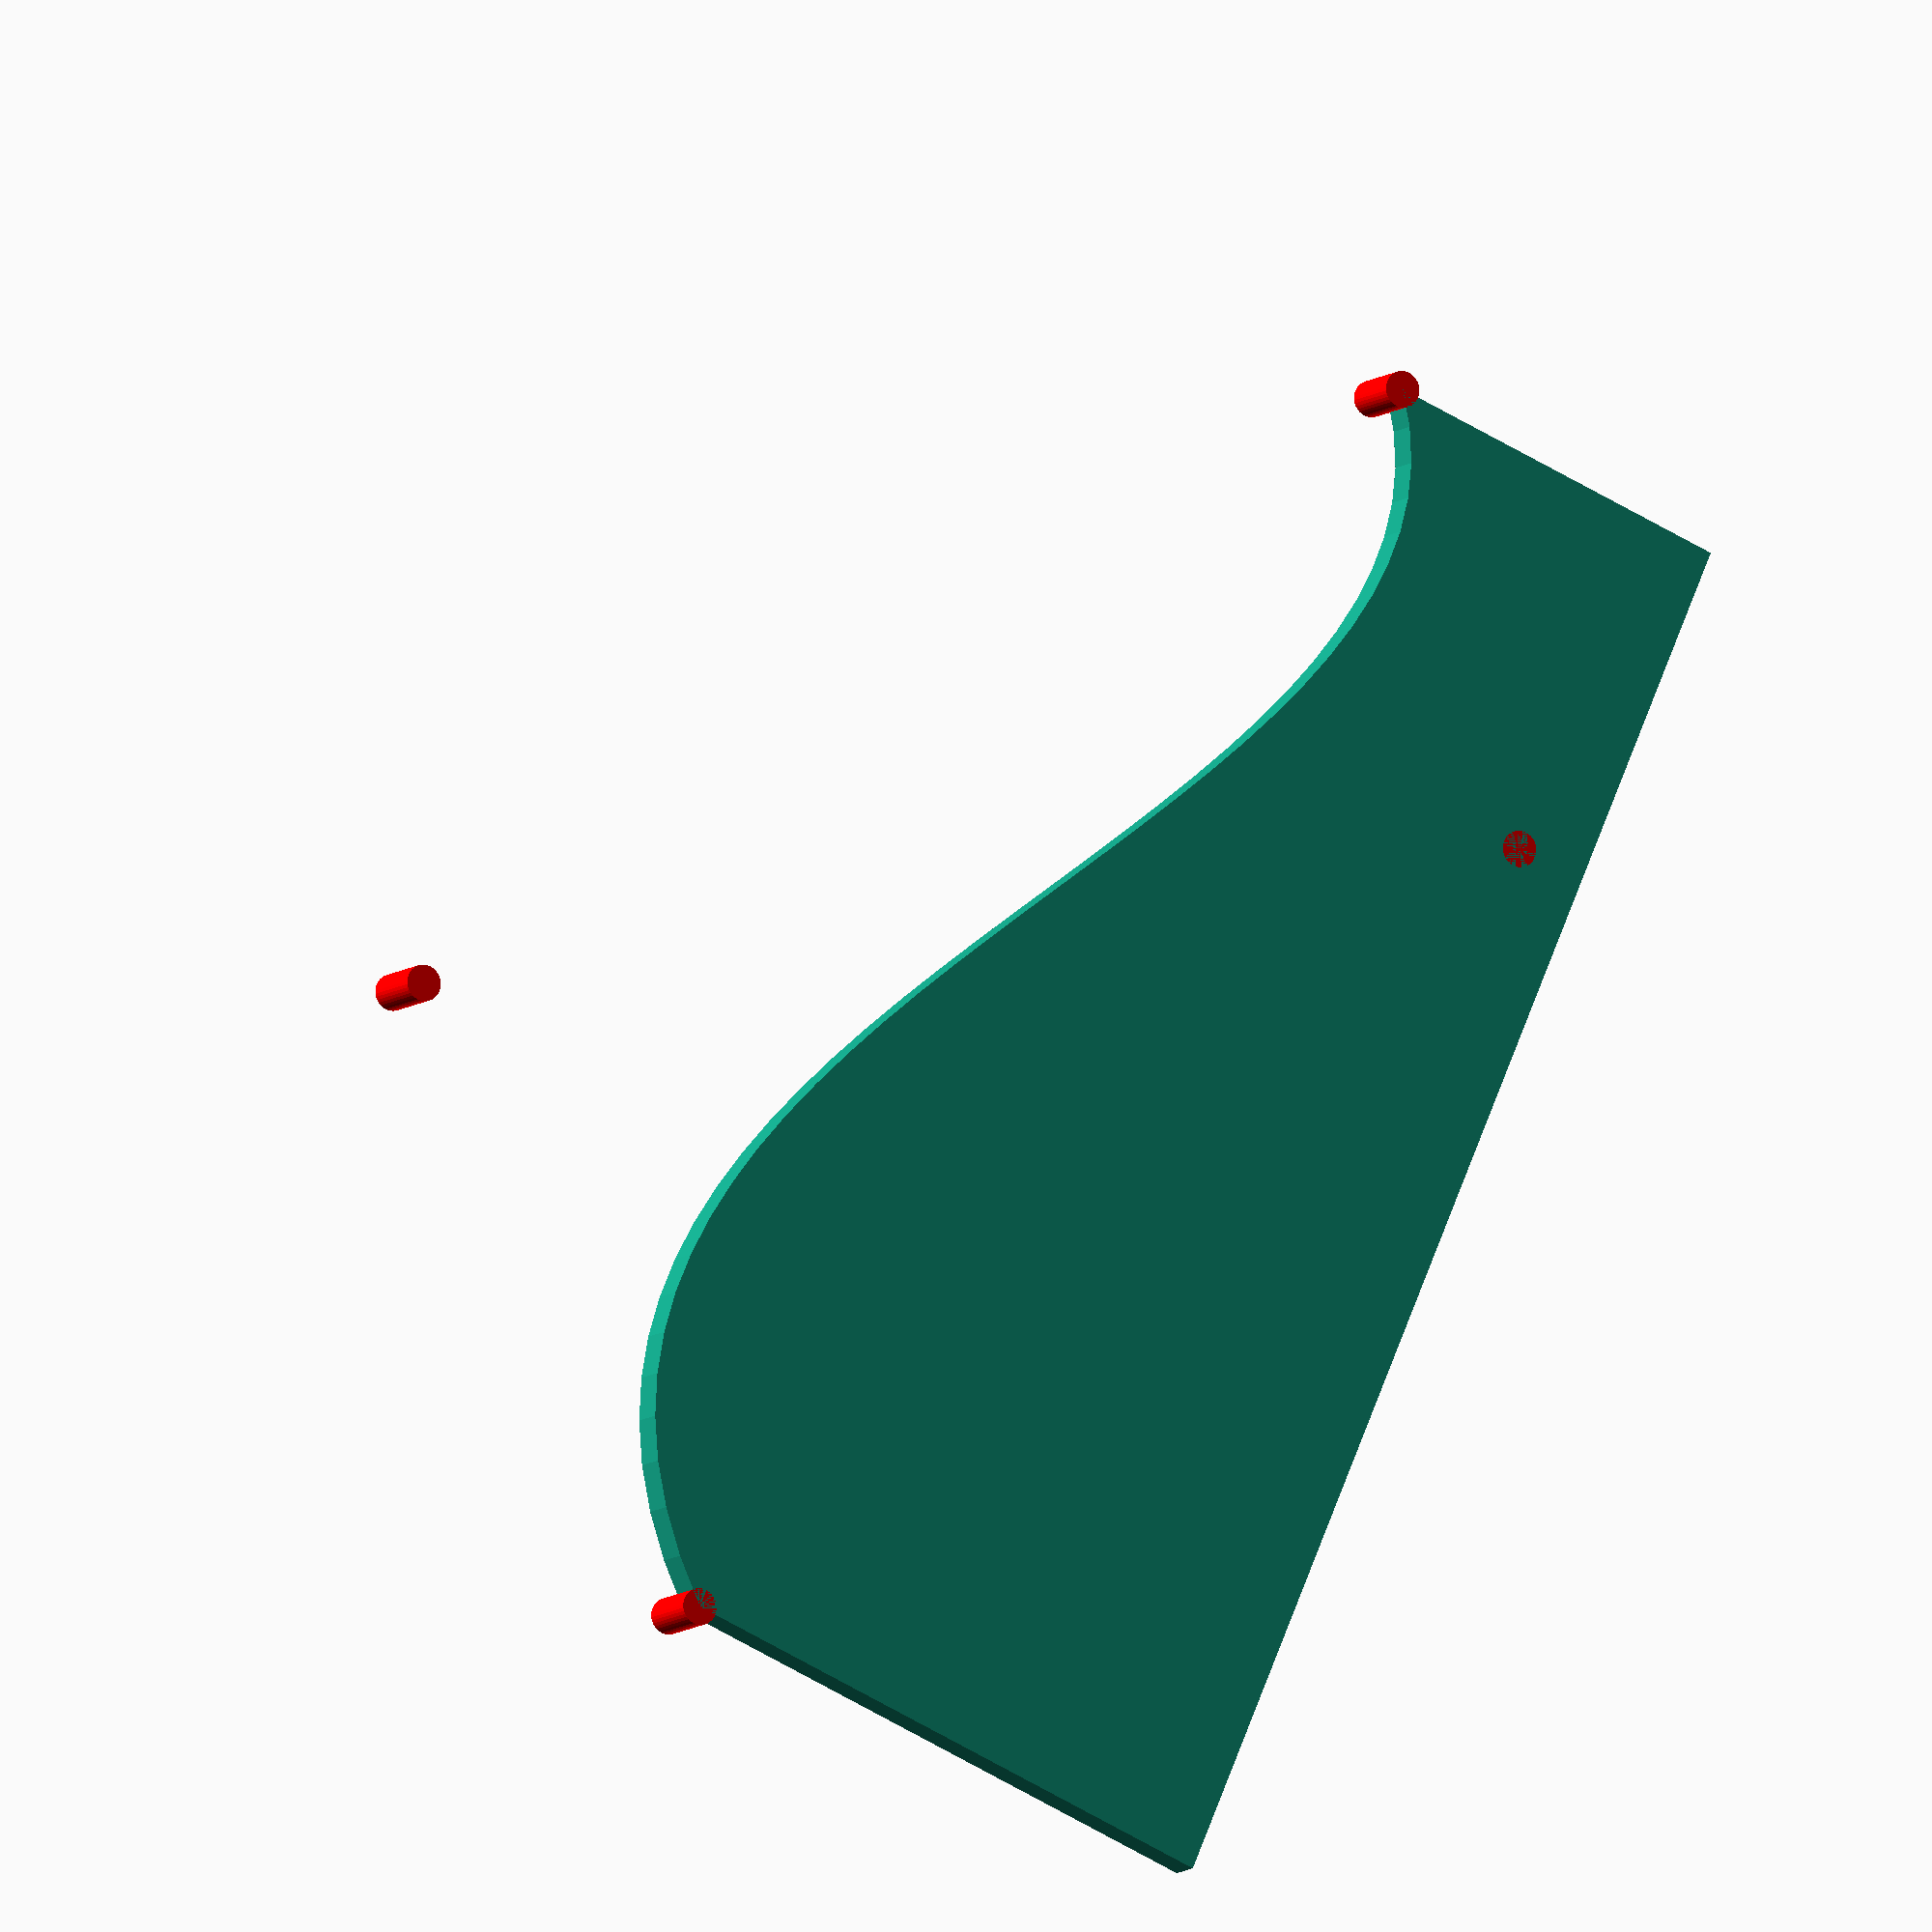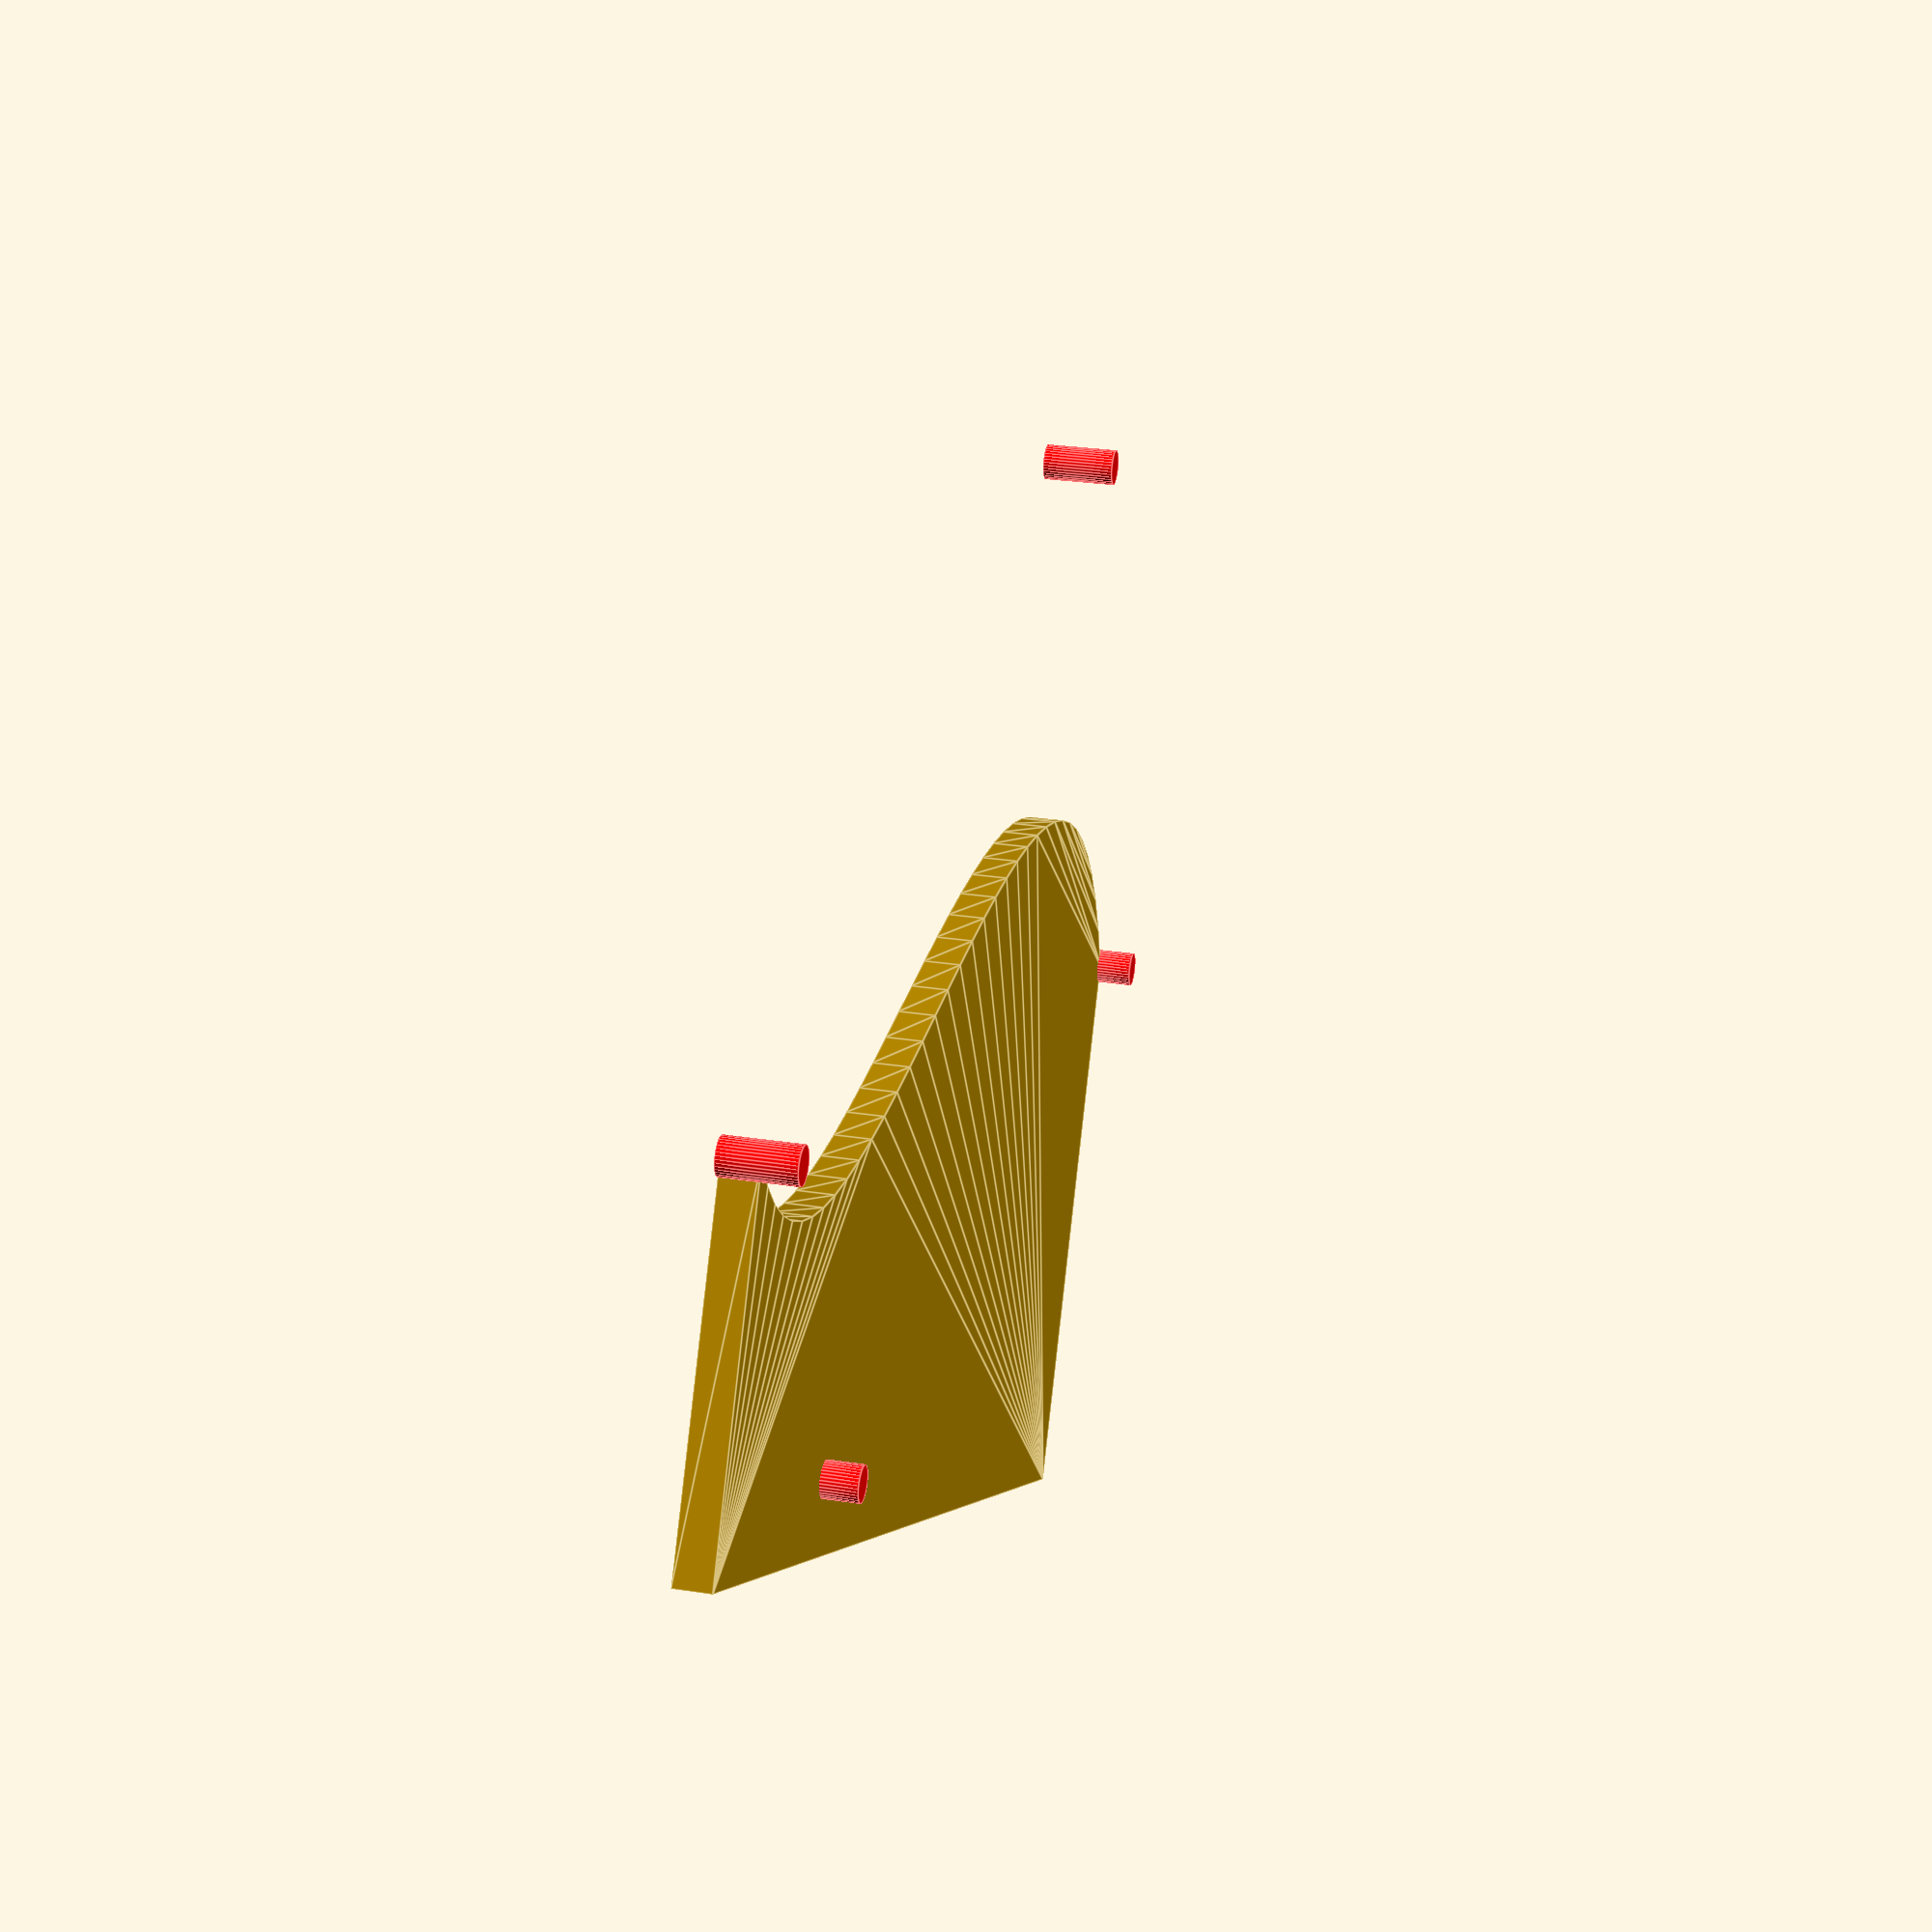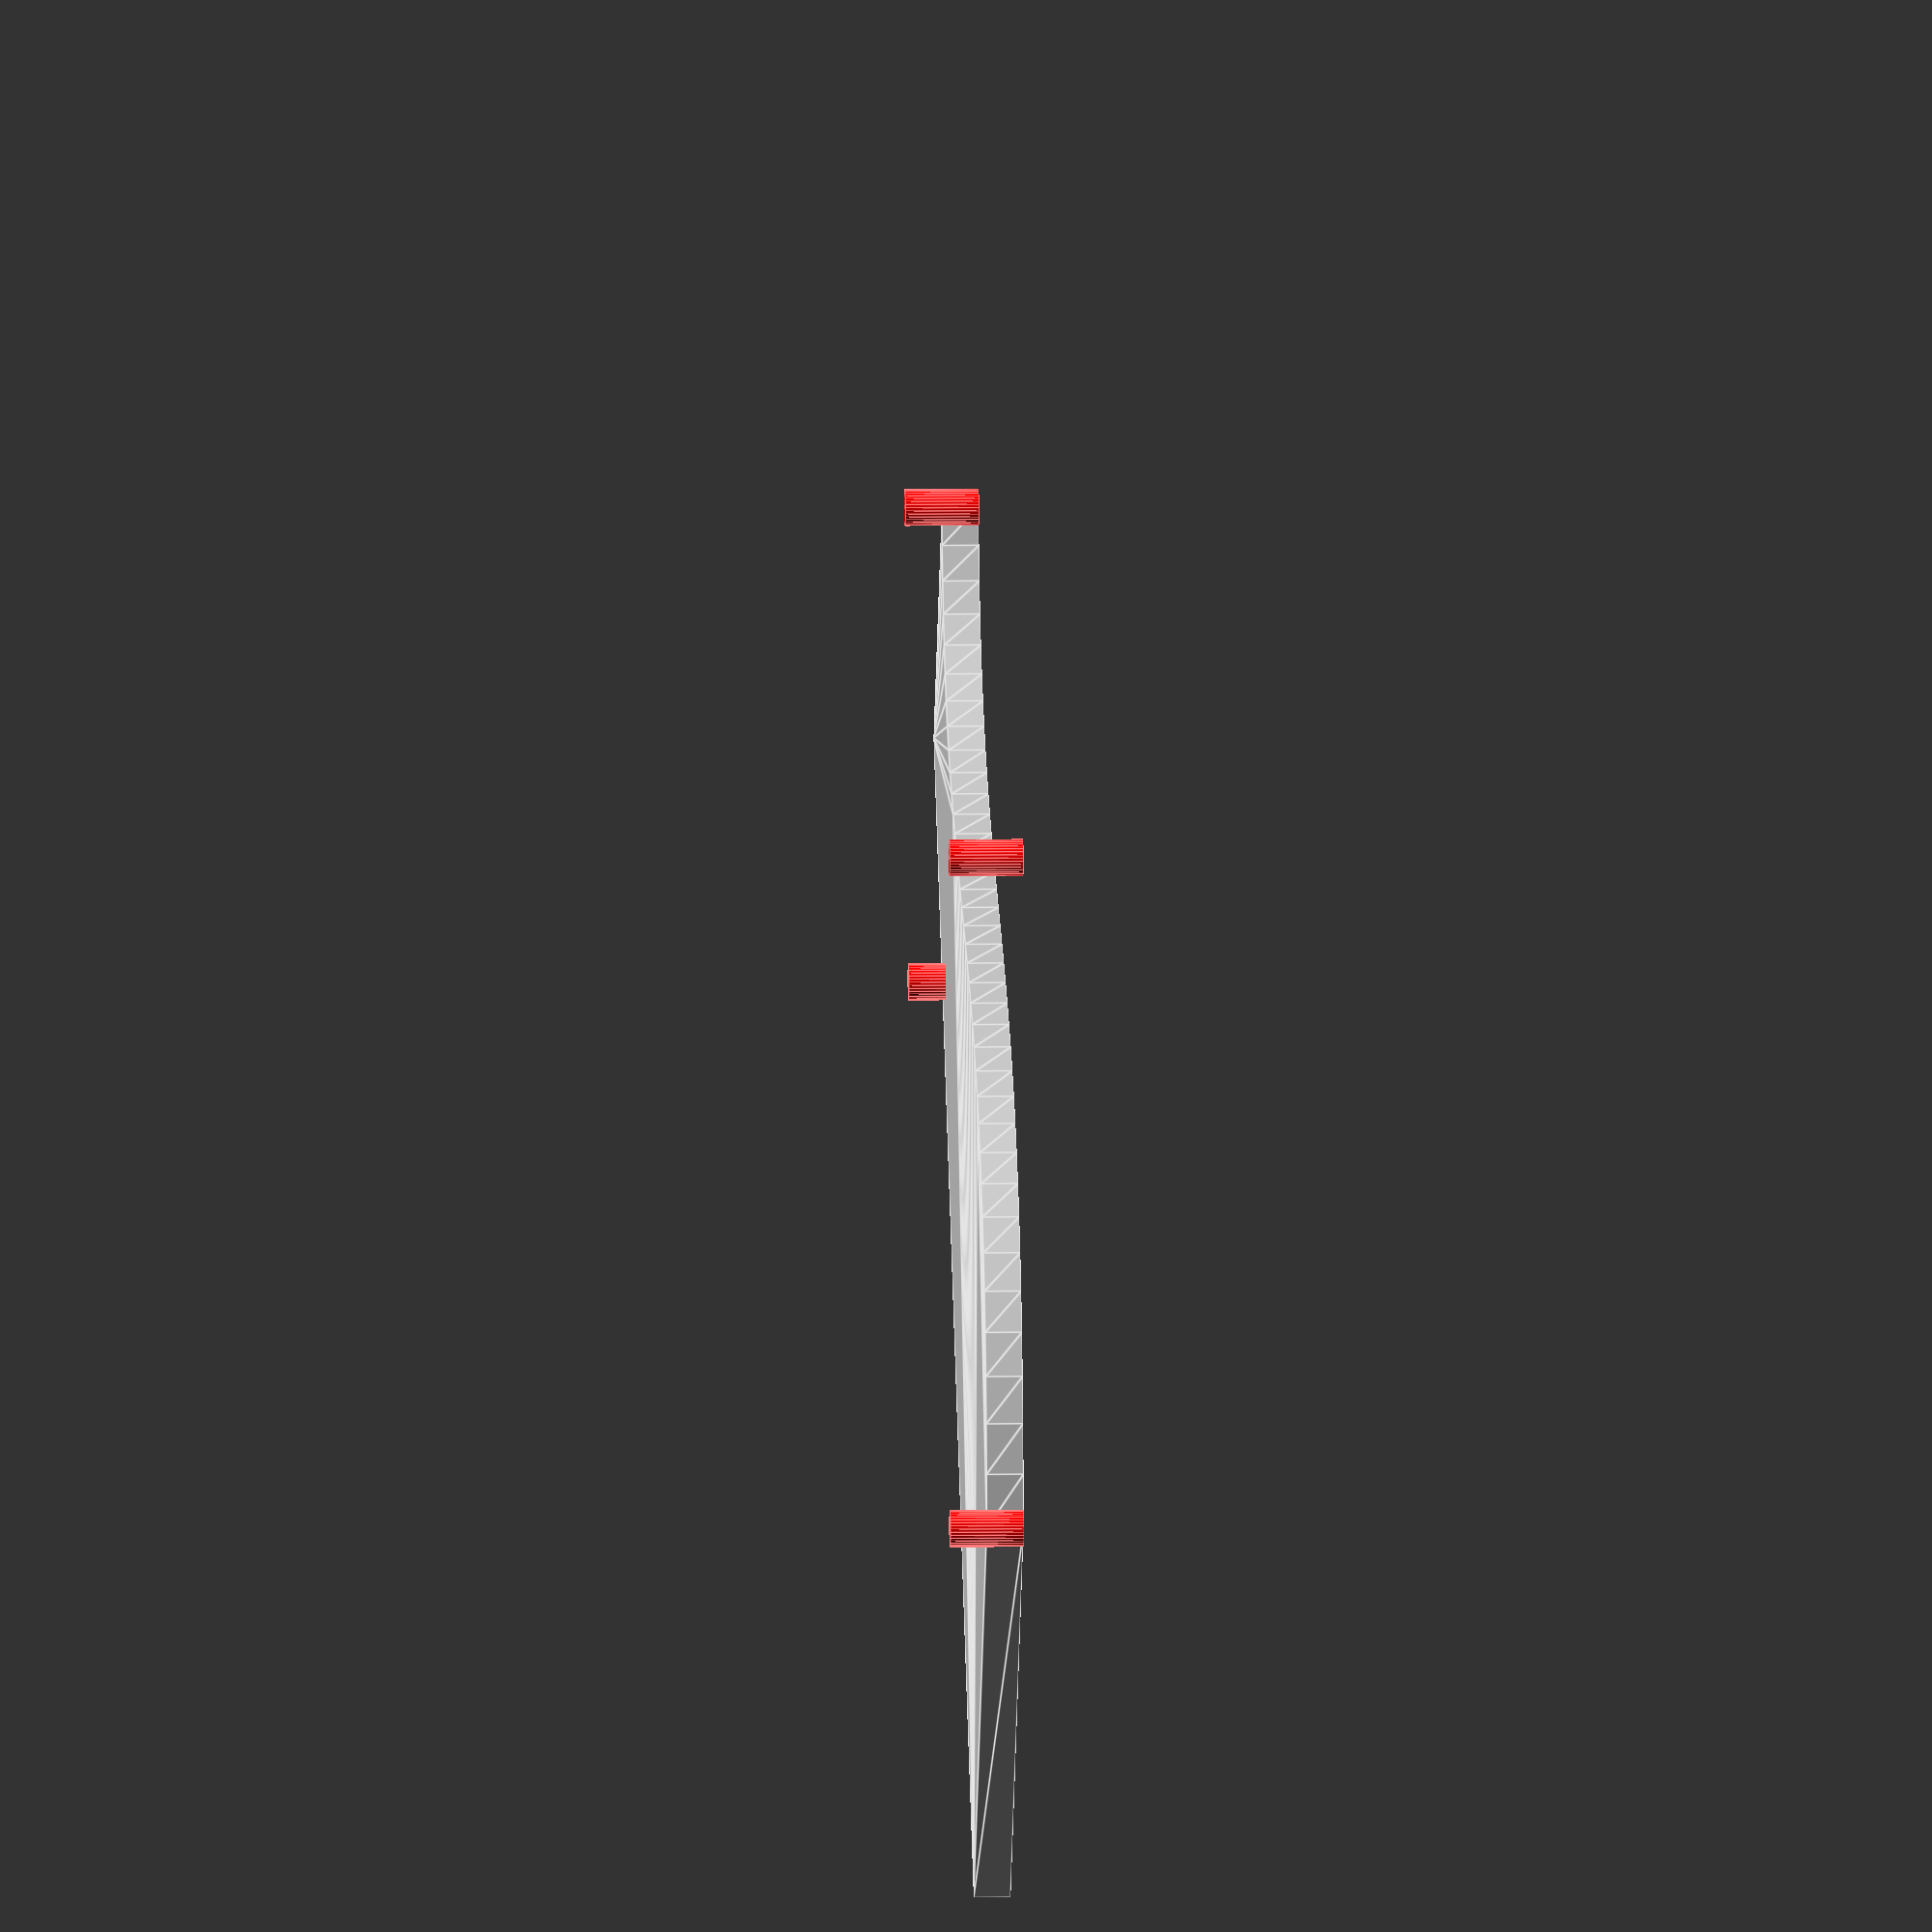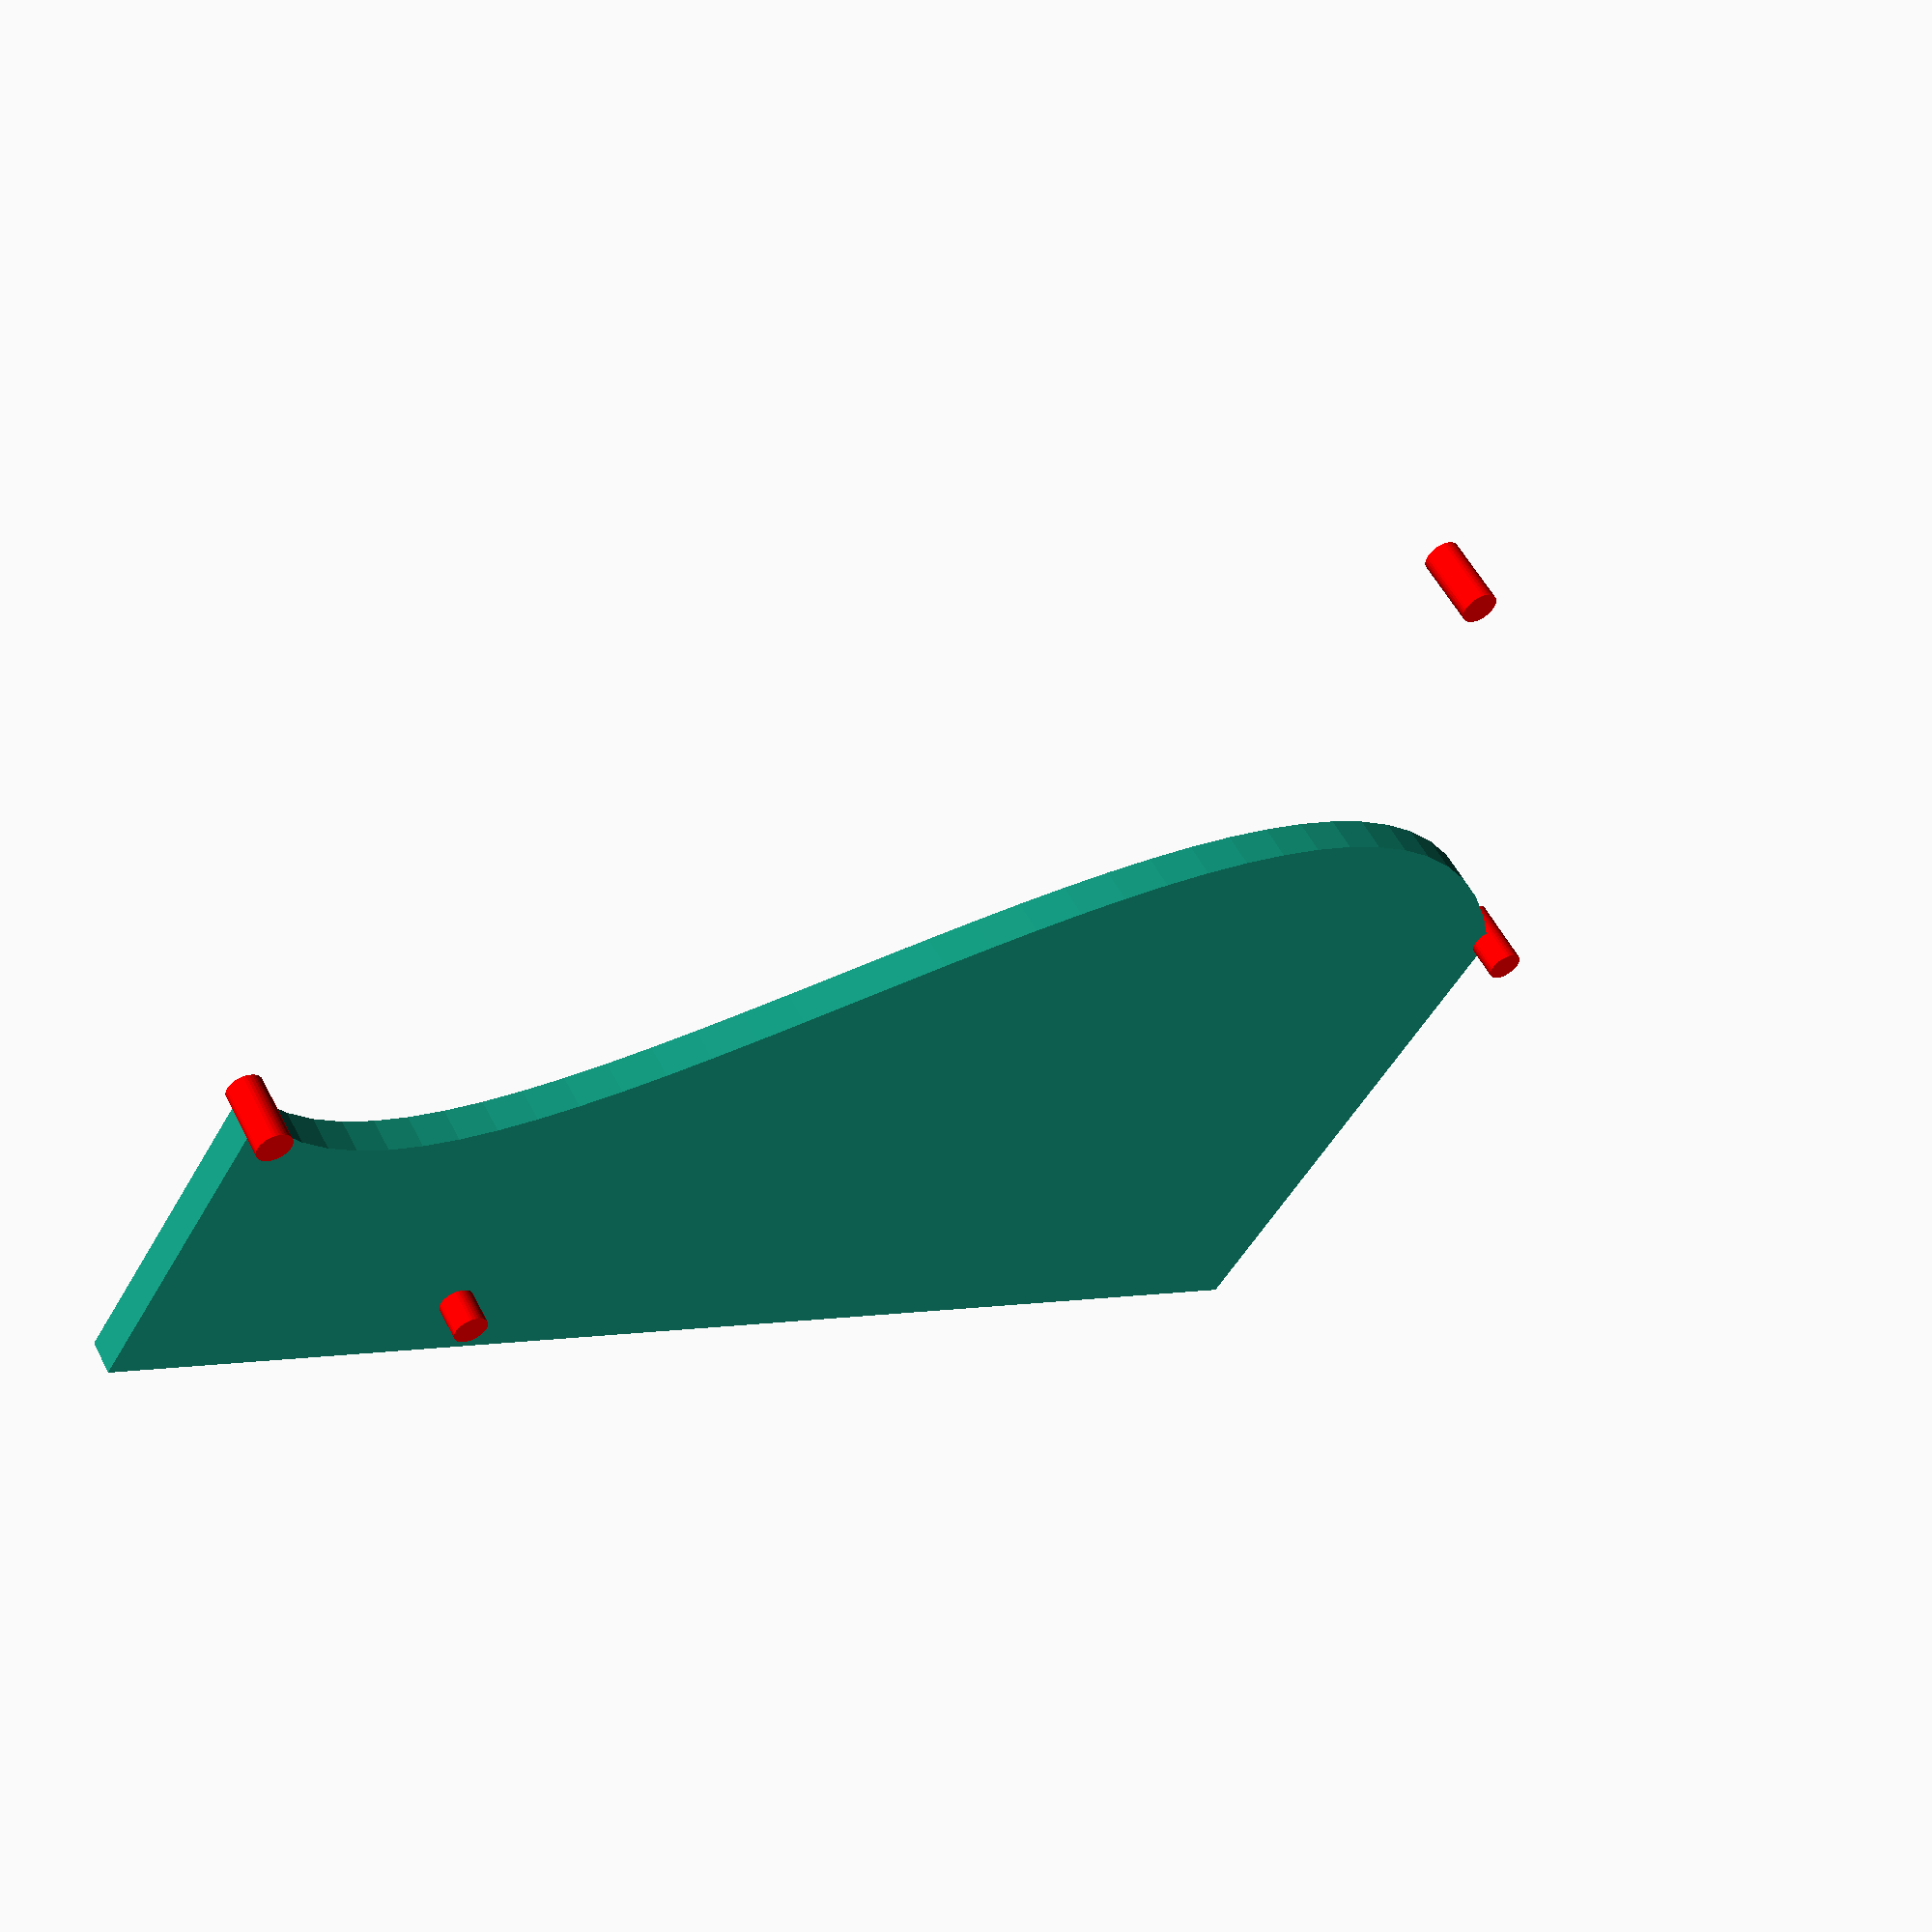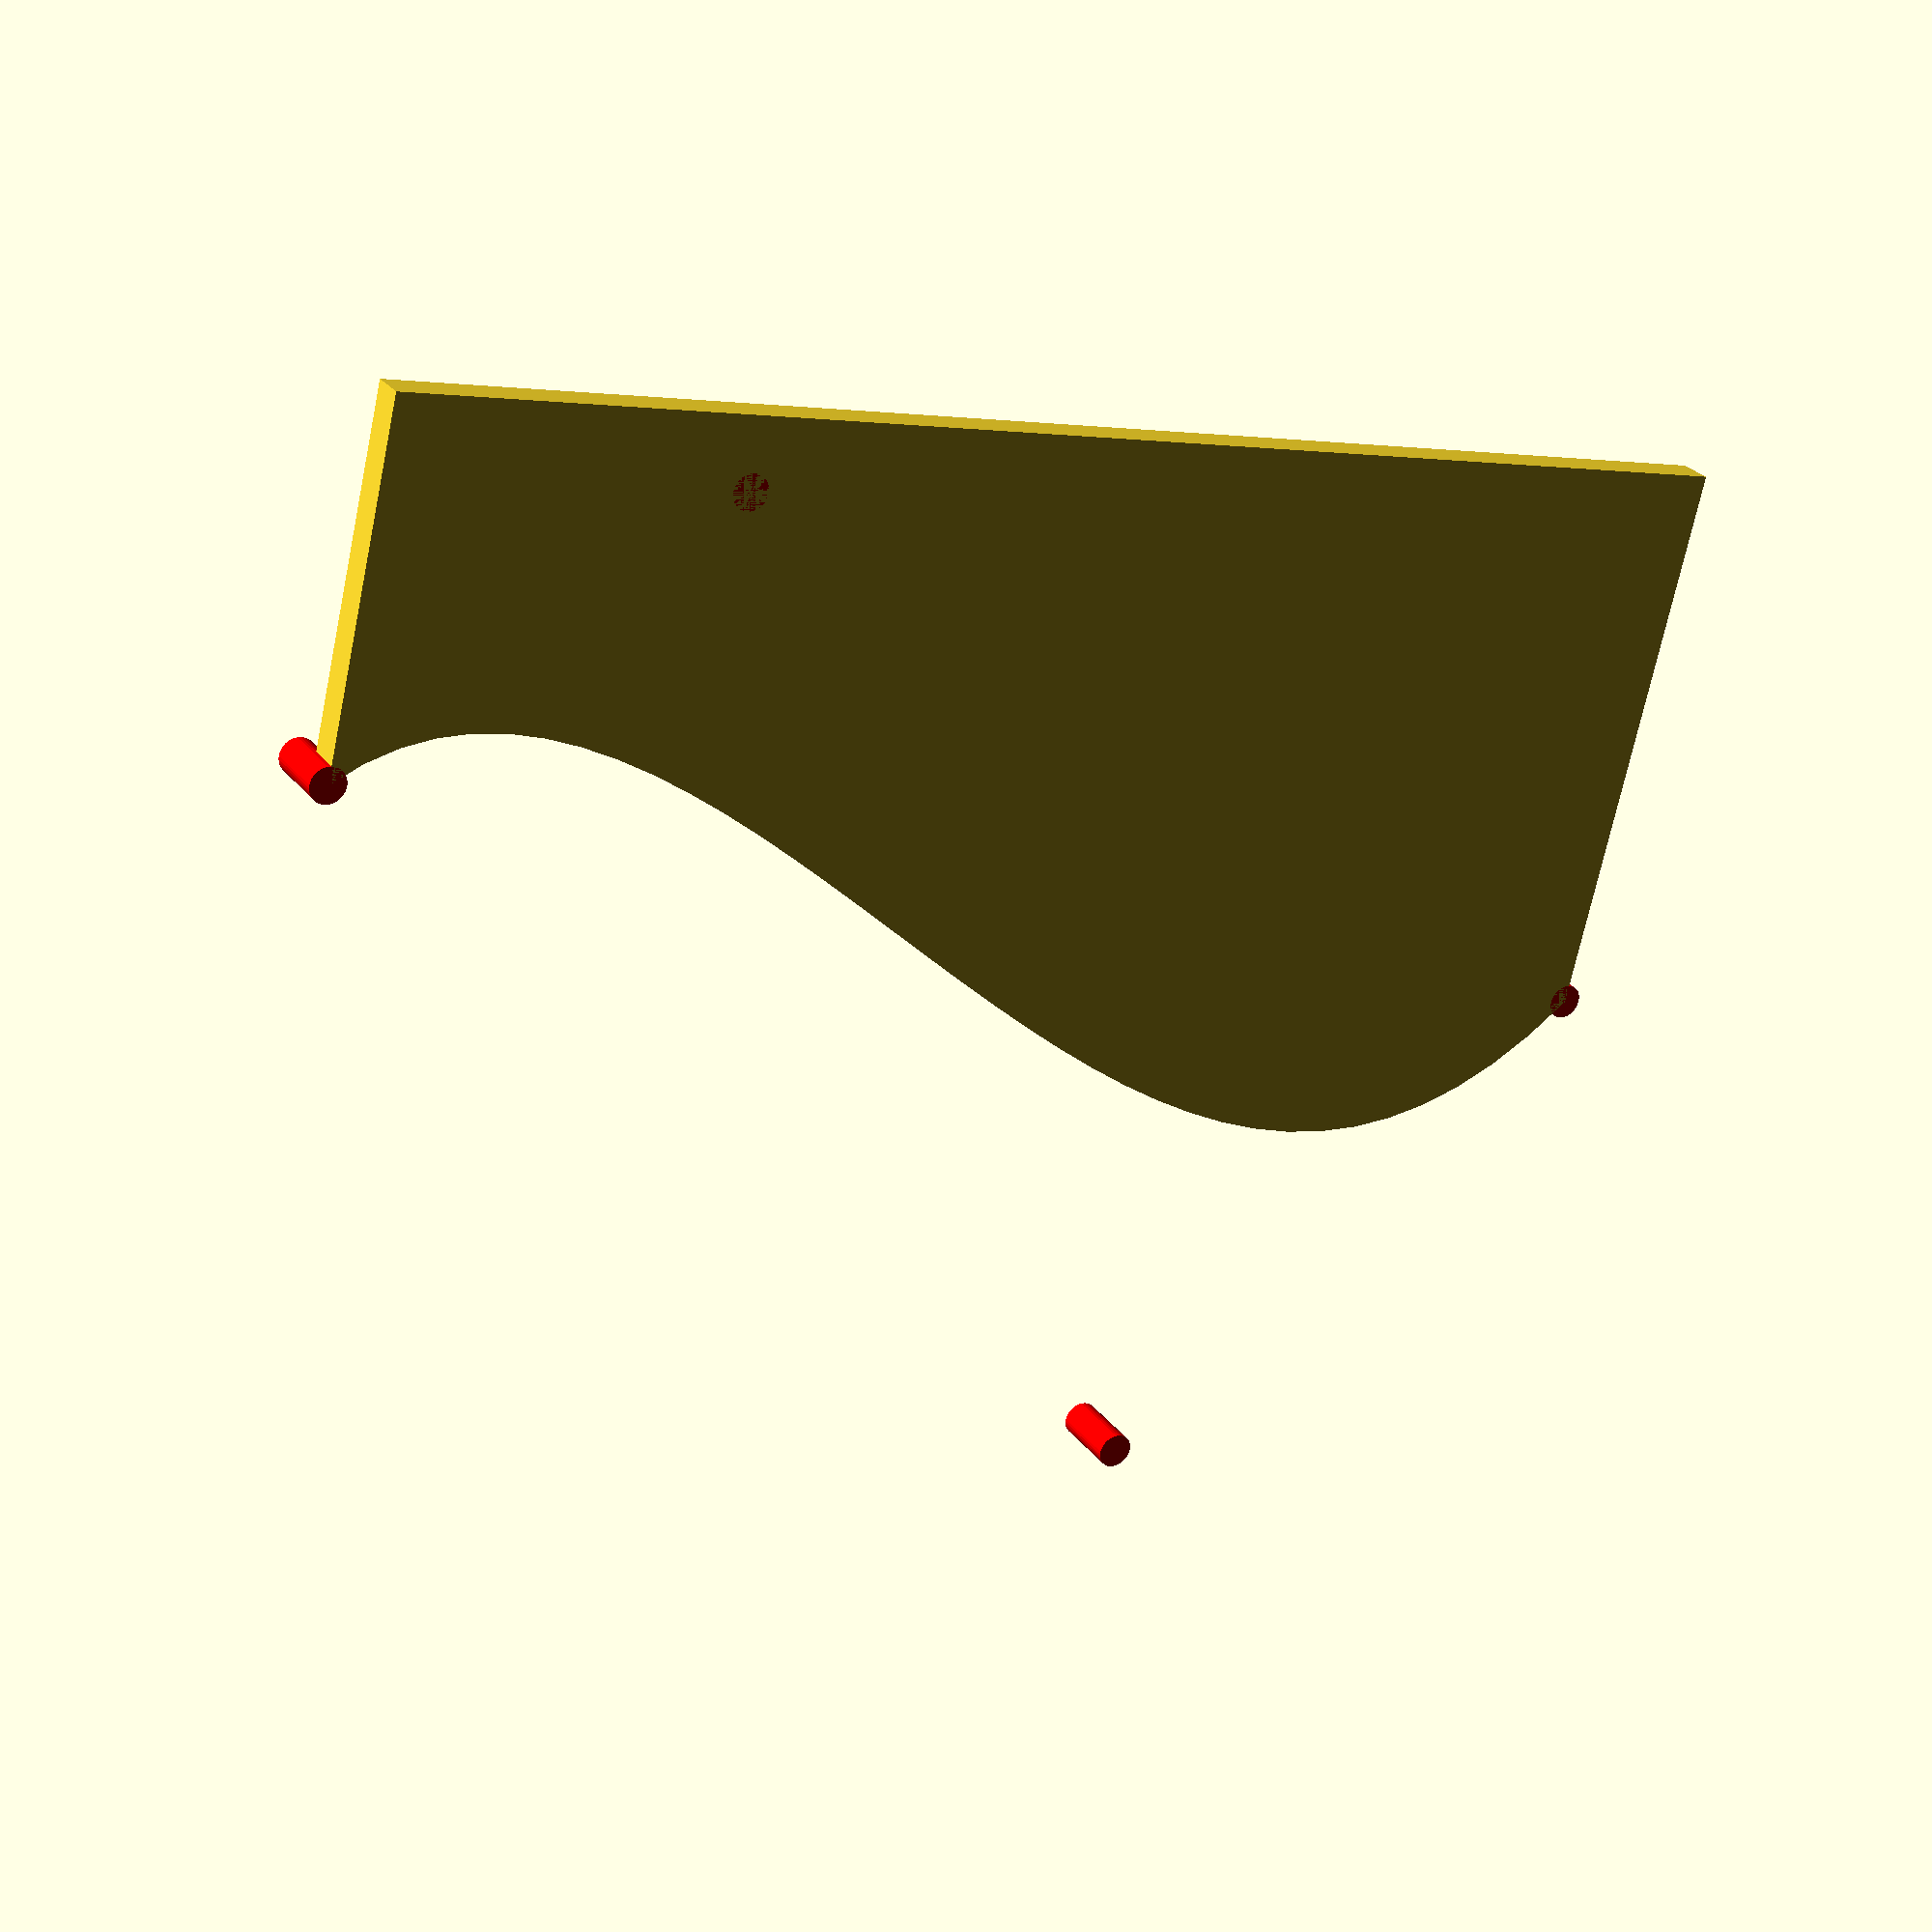
<openscad>
//
// UnfyOpenSCADLib Copyright Leif Burrow 2022
// kc8rwr@unfy.us
// unforgettability.net
//
// This file is part of UnfyOpenSCADLib.
//
// UnfyOpenSCADLib is free software: you can redistribute it and/or modify it under the terms of the
// GNU General Public License as published by the Free Software Foundation, either version 3 of
// the License, or (at your option) any later version.
//
// UnfyOpenSCADLib is distributed in the hope that it will be useful, but WITHOUT ANY WARRANTY;
// without even the implied warranty of MERCHANTABILITY or FITNESS FOR A PARTICULAR PURPOSE.
// See the GNU General Public License for more details.
//
// You should have received a copy of the GNU General Public License along with UnfyOpenSCADLib.
// If not, see <https://www.gnu.org/licenses/>.
//

demonstrate_unf_distance_to_bounding_circle = false; //grapgical demo of unf_distance_to_bounding_circle() 

$fn = $preview ? 36 : 360;

//A rounding function that allows rounding to places other than ones
function unf_round(num, place=0) = round(num / pow(10, place)) * pow(10, place);

function unf_signum(x) = x < 0 ? -1 : (x ==0 ? 0 : 1);

// convert any angle to an equivalent positive (or 0) angle within a single circle
function unf_normalize_angle(angle) = 0 < angle ? (angle % 360) : (360 - (angle % 360));

//Use quadratic formula to solve a quadratic equation, returns vector with both answers
function unf_quadratic(a, b, c) = let(m = sqrt(pow(b, 2) - (4 * a * c)),
				      one = (-b - m) / (2 * a),
				      two = (-b + m) / (2 * a)) [one, two];

//Calculate the distance from a point within a circle to it's circumference along a given angle
function unf_distance_to_bounding_circle(radius, point, angle, focus=[0, 0]) =
  focus.x != 0 || focus.y != 0 ? unf_distance_to_bounding_circle(radius=radius, point=[point.x-focus.x, point.y-focus.y], angle=angle, focus=[0, 0]) : // shift so point is origin, simplifies rotation
  360 <= angle || 0 > angle ? unf_distance_to_bounding_circle(radius=radius, point=point, focus=focus, angle=(0 < angle ? (angle % 360) : (360 + (angle % 360)))) : //ensure angle is between 0, 360
  90 == angle ? sqrt(pow(radius,2)-pow(point.x, 2))-point.y : // 90 degrees is special
  90 < angle ? let(rot=(angle%90)-angle, cr=cos(rot), sr=sin(rot)) unf_distance_to_bounding_circle(radius=radius, focus=focus, angle=angle%90, point=[point.x*cr-point.y*sr, cr*point.y+sr*point.x]) : // rotate into quadrant I if not already there
  let(
    e = point.x,
    f = point.y,
    tt = tan(angle)
  )
  0 > e
  ?
  unf_distance_to_bounding_circle(radius, [0, f - (e*tan(angle))], angle, [0, 0]) - (e/cos(angle))
  :
  (
    let (
      alpha = f - (e * tt),
      a = pow(tt, 2) + 1,,
      b = 2 * alpha * tt,
      c = pow(alpha, 2) - pow(radius, 2),
      x = max(unf_quadratic(a, b, c)),
      length = (x-e) / cos(angle)
    ) length
  );

// Adapted from Post by MichaelAtOz https://openscad.rocklinux.narkive.com/jhqIIcOm/fn-fa-and-fs
// Since which of $fa, $fs, $fn determines curve resolution varies depending on their respective values these methods allow one to calculate one which will be correct for use within modules

//Determine which of $fa, $fs or $fn currently takes precidence, calculate and return an equivalent $fn value
function unf_effective_fn(radius, angle=360) = 0 < $fn ? $fn : let (
  pfa = 360 / $fa,
  pfs = (2*PI*radius)/$fs) ceil(max(min(pfa, pfs), 5) * (angle/360));

//Determine which of $fa, $fs or $fn currently takes precidence, calculate and return an equivalent $fa value
function unf_effective_fa(radius) = 360 / unf_effective_fn(radius);

//Determine which of $fa, $fs or $fn currently takes precidence, calculate and return an equivalent $fs value
function unf_effective_fs(radius) = 2*PI*radius / unf_effective_fn(radius);

//Determine the bounding size of a vector of 2 dimensional vectors
function unfy_bound_size2(v) =
  len(v) < 2 ? 0 :
    let (
      mnx = min([for(i=v)i.x]),
      mxx = max([for(i=v)i.x]),
      mny = min([for(i=v)i.y]),
      mxy = max([for(i=v)i.y])
    )
  [mxx - mnx, mxy, mny];

//take a vector of control points, return a vector of points on the curve
function unfy_bezier(v) =
  assert(len(v) < 5, "Sorry, curves with order > 3 are not yet supported")
  assert(len(v) > 0, "Empty vector!")
    1 == len(v) ? [v[0]] :
    let(
      bounds = unfy_bound_size2(v), //not necessarily accurate as control points may be outside
      radius = sqrt(pow(bounds.x, 2) + pow(bounds.y, 2)),
      count = unf_effective_fn(radius, 90),
      steps = [0: 1/count: 1]
    )
  len(v) == 2 ? v : //[for(t = steps) [((1-t)*v[0].x)+(t*v[1].x), ((1-t)*v[0].y)+(t*v[1].y)]] :
  3 == len(v) ? [for(t = steps) [
    (pow((1-t),2)*v[0].x) + (2*(1-t)*t*v[1].x) + (pow(t, 2)*v[2].x),
    (pow((1-t),2)*v[0].y) + (2*(1-t)*t*v[1].y) + (pow(t, 2)*v[2].y)]] :
  4 == len(v) ? [for(t = steps) [
    (pow(1-t, 3)*v[0].x) + (3*pow(1-t, 2)*t*v[1].x) + (3*(1-t)*pow(t, 2)*v[2].x) + (pow(t, 3)*v[3].x),
    (pow(1-t, 3)*v[0].y) + (3*pow(1-t, 2)*t*v[1].y) + (3*(1-t)*pow(t, 2)*v[2].y) + (pow(t, 3)*v[3].y)]] :
    [[0, 0]];


// ******************************* Demo Stuff

if (demonstrate_unf_distance_to_bounding_circle) {
  echo("Set steps to 360 to animate");

  angle = (360 * $t) + 0;
  radius = 10;
  for (point = [[0, 0, 0], [2, 4, 45], [-2, 4, 135], [-2, -4, 225], [2, -4, -45]]){
    let(ang = angle+point.z){
      cylinder(r = radius, h=0.1);
      length = unf_distance_to_bounding_circle(radius=radius, point=[point.x, point.y], angle=ang);
      translate([point.x, point.y, 0]){
	rotate([0, 0, ang]){
	  color("blue") cube([length, 0.2, 0.2]);
	}
      }
    }
  }

  translate([-10, -18, 0]){
    linear_extrude(1){
      text(text=str("Angle: ", angle), size=4);
    }
  }
} else {
  echo(str("unf_round(52.43, 3)=", unf_round(52.43, 3)));
  echo(str("unf_round(52.43, 2)=", unf_round(52.4, 2)));
  echo(str("unf_round(52.43, 1)=", unf_round(52.4, 1)));
  echo(str("unf_round(52.43)=", unf_round(52.43)));
  echo(str("unf_round(52.43, -1)=", unf_round(52.43, -1)));
  echo(str("unf_round(52.43, -2)=", unf_round(52.43, -2)));
  echo(str("unf_round(52.43, -3)=", unf_round(52.43, -3)));
  
  control = [[0, 5],  [5, 1], [14, 15],[20, 8]];
  bez=unfy_bezier(v=control);
  v = concat([[0, 0]], bez, [[20, 0]]);
  echo(str(v));
  linear_extrude(0.5) polygon(v);
  color("red"){
    for(p = control){
      translate(p){
	cylinder(d=0.5, h=1);
      }
    }
  }
}

</openscad>
<views>
elev=188.4 azim=247.2 roll=25.6 proj=o view=wireframe
elev=152.8 azim=208.7 roll=256.5 proj=p view=edges
elev=167.6 azim=219.1 roll=92.0 proj=o view=edges
elev=304.8 azim=32.2 roll=333.1 proj=p view=solid
elev=153.2 azim=346.5 roll=28.7 proj=p view=solid
</views>
